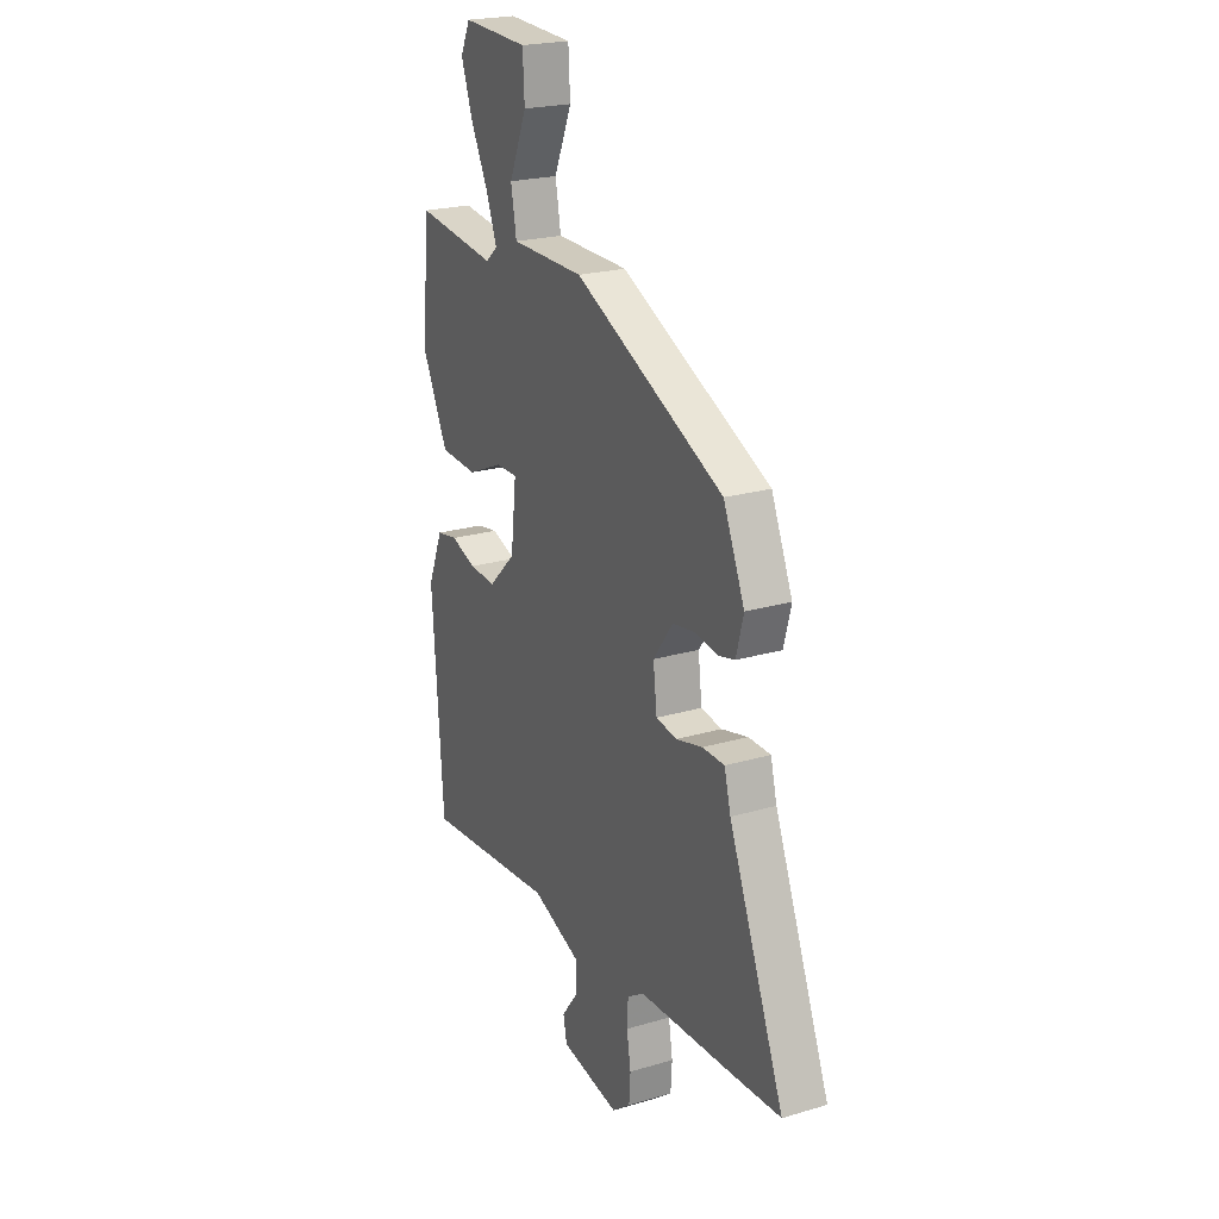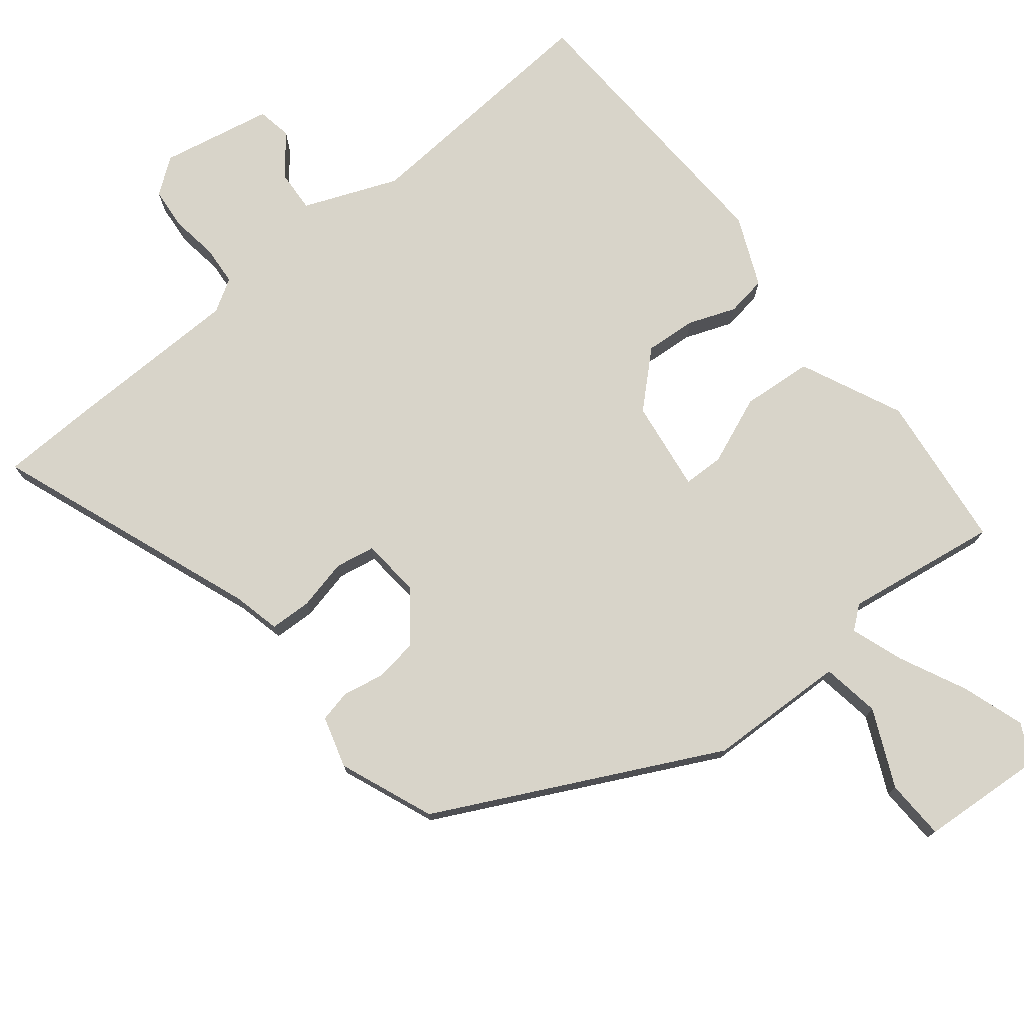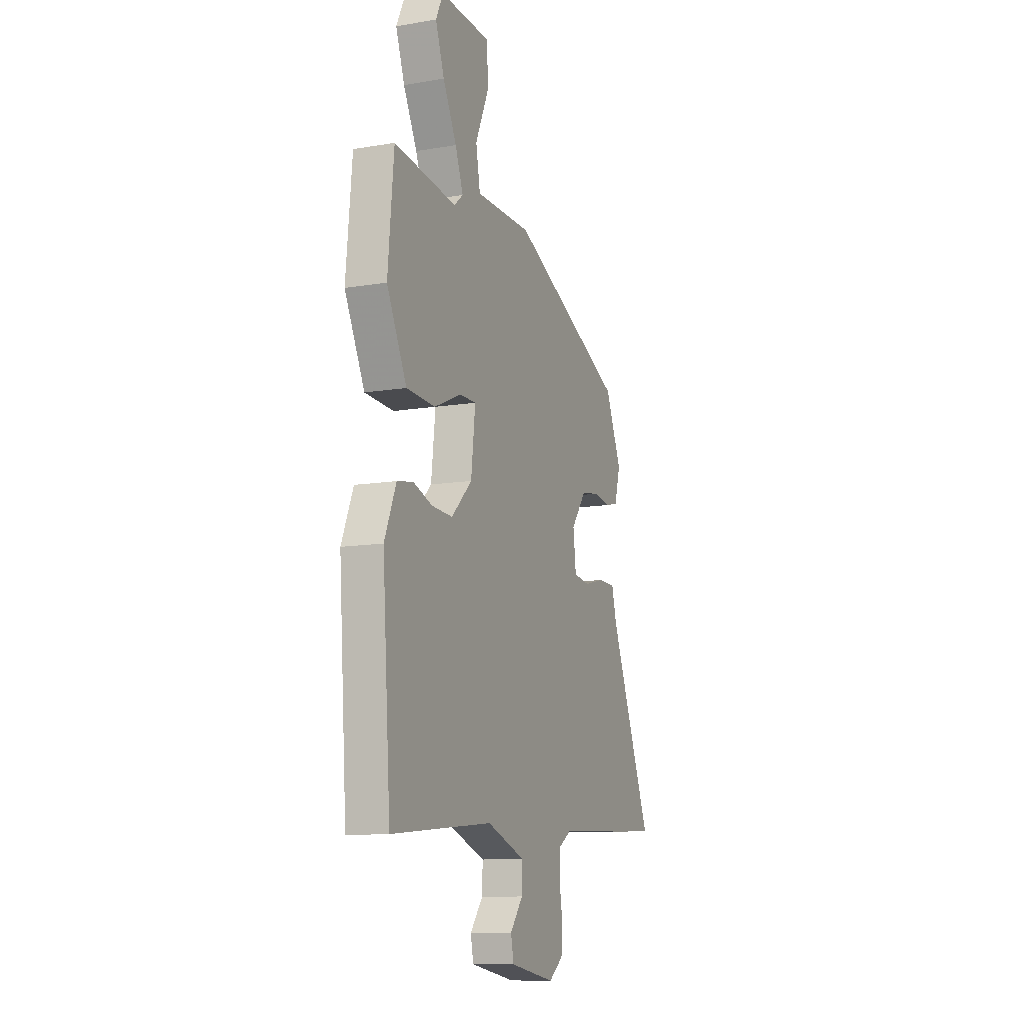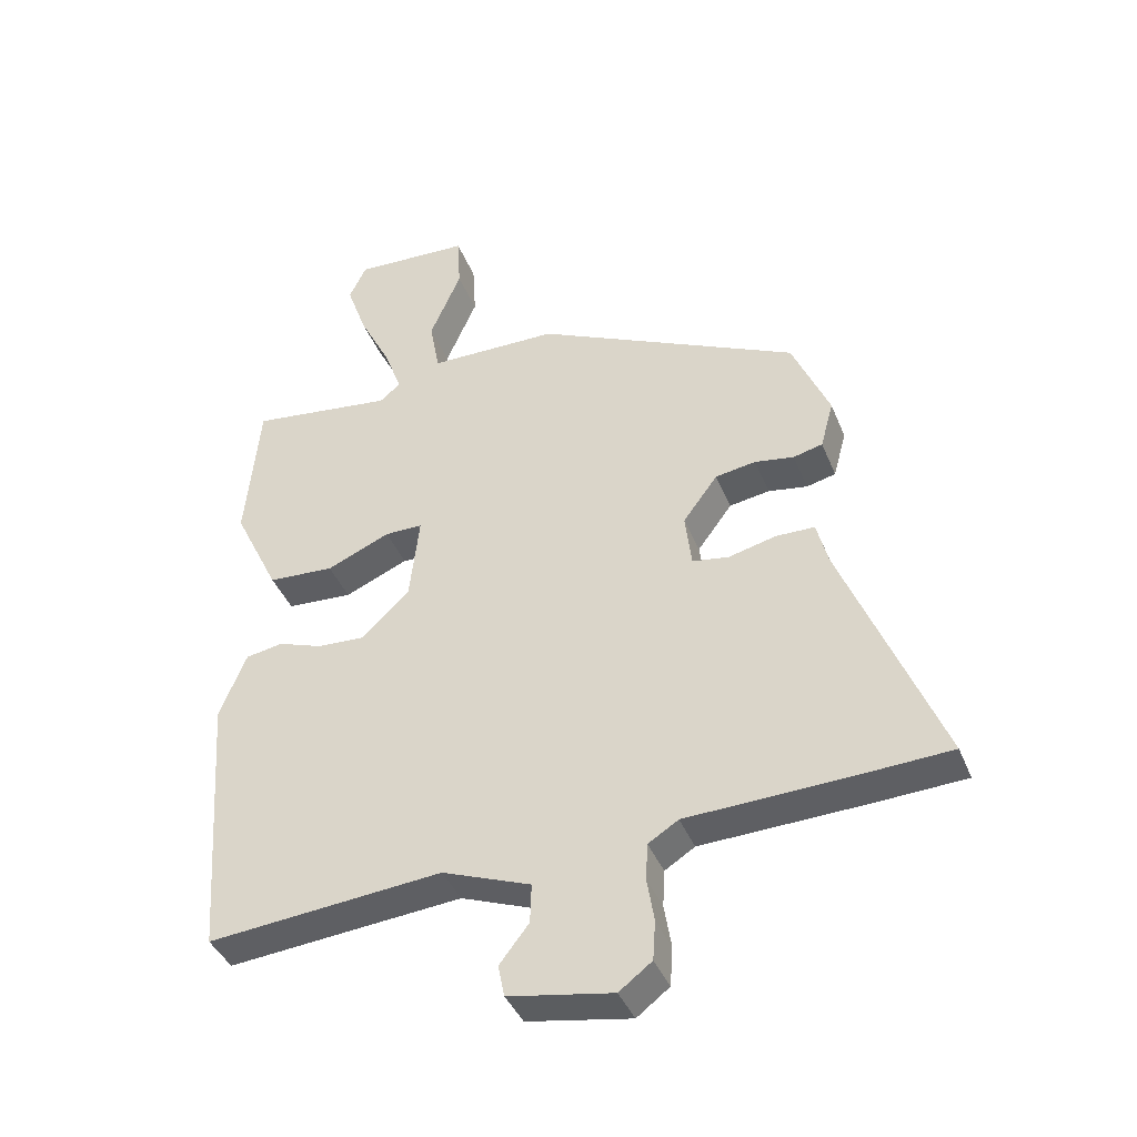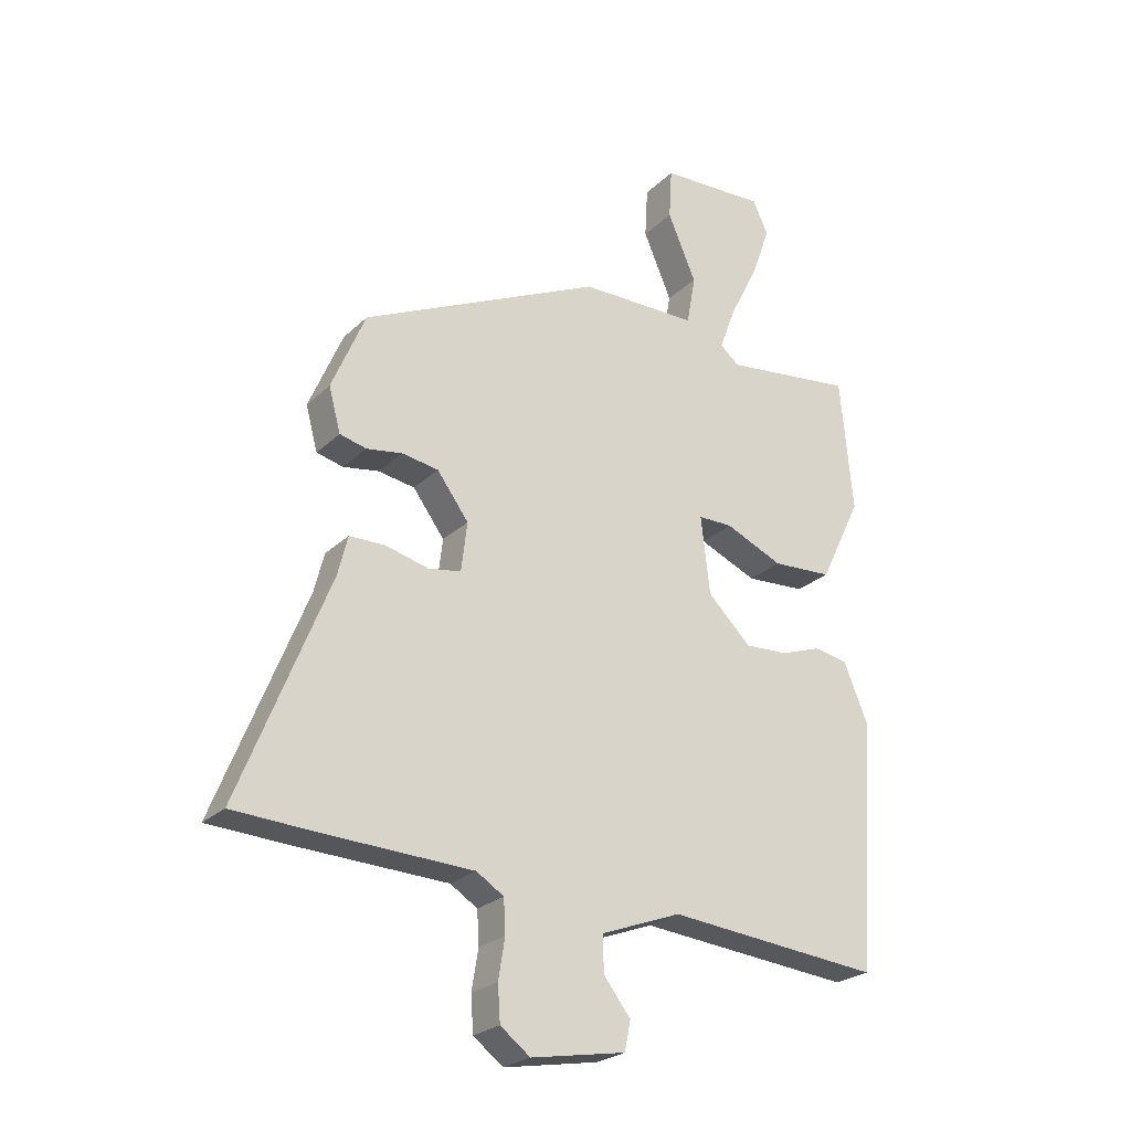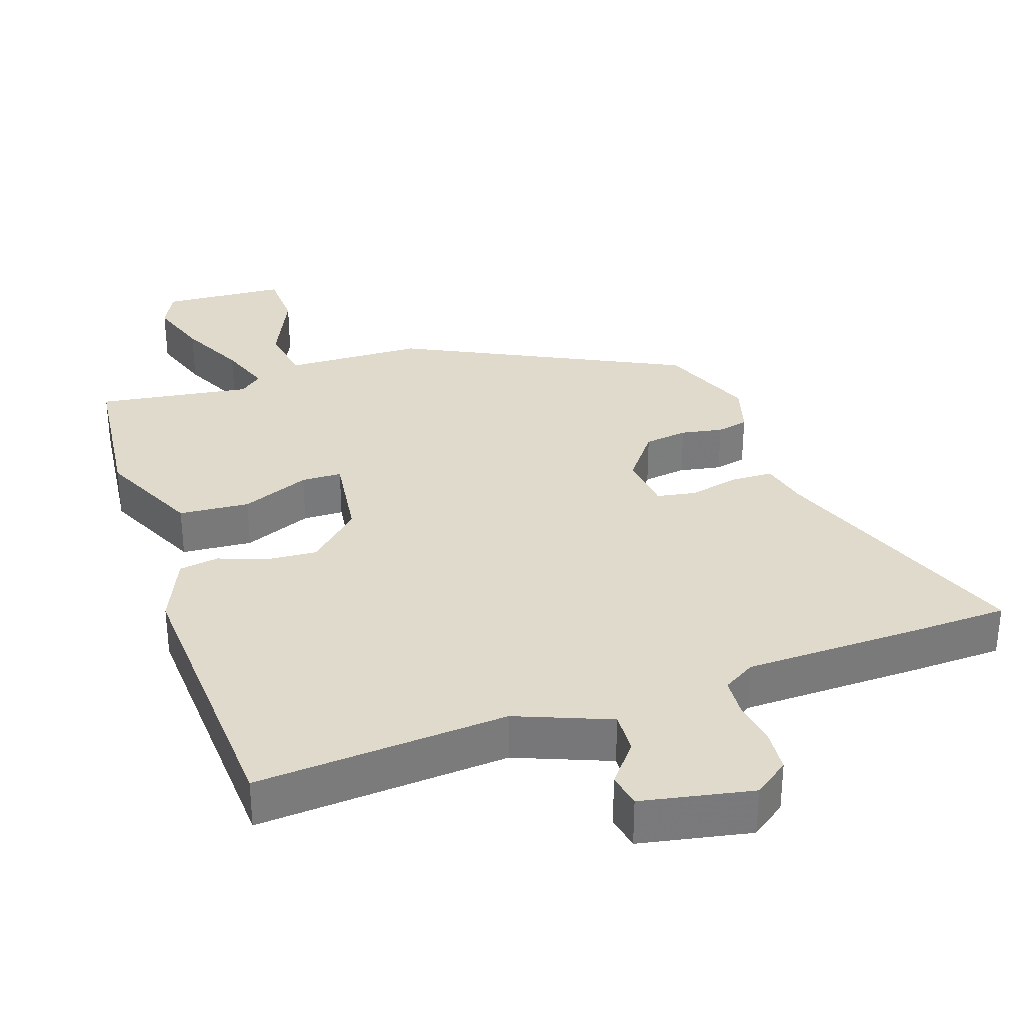
<metadata>
{"format":"obj","ext":"obj","renderer":"f3d","projection":"perspective","resolution":1024,"background":"white","views":[{"elev":22.2,"azim":-117.2,"up":"+Z"},{"elev":75.6,"azim":-37.5,"up":"+Y"},{"elev":-11.1,"azim":112.7,"up":"+Z"},{"elev":-40.5,"azim":-159.2,"up":"+Z"},{"elev":-24.8,"azim":-33.9,"up":"+Z"},{"elev":32.5,"azim":162.2,"up":"+Y"}]}
</metadata>
<code>
v 0.491 0.07 -0.548
v 0.132 0.07 -0.515
v -0.003 0.07 -0.566
v -0.001 0.07 -0.626
v 0.044 0.07 -0.684
v 0.034 0.07 -0.733
v -0.125 0.07 -0.761
v -0.175 0.07 -0.723
v -0.179 0.07 -0.663
v -0.168 0.07 -0.596
v -0.171 0.07 -0.54
v -0.217 0.07 -0.511
v -0.473 0.07 -0.501
v -0.607 0.07 -0.494
v -0.457 0.07 -0.119
v -0.44 0.07 -0.052
v -0.38 0.07 -0.051
v -0.308 0.07 -0.069
v -0.252 0.07 -0.06
v -0.242 0.07 0.023
v -0.295 0.07 0.095
v -0.357 0.07 0.105
v -0.417 0.07 0.095
v -0.462 0.07 0.106
v -0.482 0.07 0.18
v -0.425 0.07 0.314
v -0.021 0.07 0.505
v 0.177 0.07 0.507
v 0.192 0.07 0.59
v 0.144 0.07 0.701
v 0.149 0.07 0.787
v 0.327 0.07 0.795
v 0.353 0.07 0.74
v 0.322 0.07 0.652
v 0.274 0.07 0.557
v 0.246 0.07 0.482
v 0.278 0.07 0.455
v 0.498 0.07 0.483
v 0.519 0.07 0.258
v 0.449 0.07 0.114
v 0.348 0.07 0.108
v 0.251 0.07 0.15
v 0.193 0.07 0.15
v 0.208 0.07 0.019
v 0.281 0.07 -0.052
v 0.354 0.07 -0.048
v 0.422 0.07 -0.024
v 0.479 0.07 -0.034
v 0.52 0.07 -0.134
v 0.491 0 -0.548
v 0.132 0 -0.515
v -0.003 0 -0.566
v -0.001 0 -0.626
v 0.044 0 -0.684
v 0.034 0 -0.733
v -0.125 0 -0.761
v -0.175 0 -0.723
v -0.179 0 -0.663
v -0.168 0 -0.596
v -0.171 0 -0.54
v -0.217 0 -0.511
v -0.473 0 -0.501
v -0.607 0 -0.494
v -0.457 0 -0.119
v -0.44 0 -0.052
v -0.38 0 -0.051
v -0.308 0 -0.069
v -0.252 0 -0.06
v -0.242 0 0.023
v -0.295 0 0.095
v -0.357 0 0.105
v -0.417 0 0.095
v -0.462 0 0.106
v -0.482 0 0.18
v -0.425 0 0.314
v -0.021 0 0.505
v 0.177 0 0.507
v 0.192 0 0.59
v 0.144 0 0.701
v 0.149 0 0.787
v 0.327 0 0.795
v 0.353 0 0.74
v 0.322 0 0.652
v 0.274 0 0.557
v 0.246 0 0.482
v 0.278 0 0.455
v 0.498 0 0.483
v 0.519 0 0.258
v 0.449 0 0.114
v 0.348 0 0.108
v 0.251 0 0.15
v 0.193 0 0.15
v 0.208 0 0.019
v 0.281 0 -0.052
v 0.354 0 -0.048
v 0.422 0 -0.024
v 0.479 0 -0.034
v 0.52 0 -0.134
f 49 1 2
f 48 49 2
f 47 48 2
f 46 47 2
f 45 46 2 3
f 44 45 3
f 43 44 3
f 40 41 42
f 39 40 42
f 38 39 42
f 37 38 42
f 36 37 42 43
f 33 34 35
f 32 33 35
f 31 32 35
f 30 31 35
f 29 30 35
f 28 29 35 36
f 27 28 36
f 26 27 36
f 25 26 36
f 24 25 36
f 23 24 36
f 22 23 36
f 21 22 36 43
f 15 16 17 18
f 15 18 19
f 14 15 19
f 13 14 19
f 12 13 19
f 11 12 19 20
f 8 9 10
f 7 8 10
f 6 7 10
f 5 6 10
f 4 5 10
f 3 4 10 11
f 43 3 11 20
f 20 21 43
f 51 50 98
f 51 98 97
f 51 97 96
f 51 96 95
f 52 51 95 94
f 52 94 93
f 52 93 92
f 91 90 89
f 91 89 88
f 91 88 87
f 91 87 86
f 92 91 86 85
f 84 83 82
f 84 82 81
f 84 81 80
f 84 80 79
f 84 79 78
f 85 84 78 77
f 85 77 76
f 85 76 75
f 85 75 74
f 85 74 73
f 85 73 72
f 85 72 71
f 92 85 71 70
f 67 66 65 64
f 68 67 64
f 68 64 63
f 68 63 62
f 68 62 61
f 69 68 61 60
f 59 58 57
f 59 57 56
f 59 56 55
f 59 55 54
f 59 54 53
f 60 59 53 52
f 69 60 52 92
f 92 70 69
f 1 50 51 2
f 2 51 52 3
f 3 52 53 4
f 4 53 54 5
f 5 54 55 6
f 6 55 56 7
f 7 56 57 8
f 8 57 58 9
f 9 58 59 10
f 10 59 60 11
f 11 60 61 12
f 12 61 62 13
f 13 62 63 14
f 14 63 64 15
f 15 64 65 16
f 16 65 66 17
f 17 66 67 18
f 18 67 68 19
f 19 68 69 20
f 20 69 70 21
f 21 70 71 22
f 22 71 72 23
f 23 72 73 24
f 24 73 74 25
f 25 74 75 26
f 26 75 76 27
f 27 76 77 28
f 28 77 78 29
f 29 78 79 30
f 30 79 80 31
f 31 80 81 32
f 32 81 82 33
f 33 82 83 34
f 34 83 84 35
f 35 84 85 36
f 36 85 86 37
f 37 86 87 38
f 38 87 88 39
f 39 88 89 40
f 40 89 90 41
f 41 90 91 42
f 42 91 92 43
f 43 92 93 44
f 44 93 94 45
f 45 94 95 46
f 46 95 96 47
f 47 96 97 48
f 48 97 98 49
f 49 98 50 1

</code>
